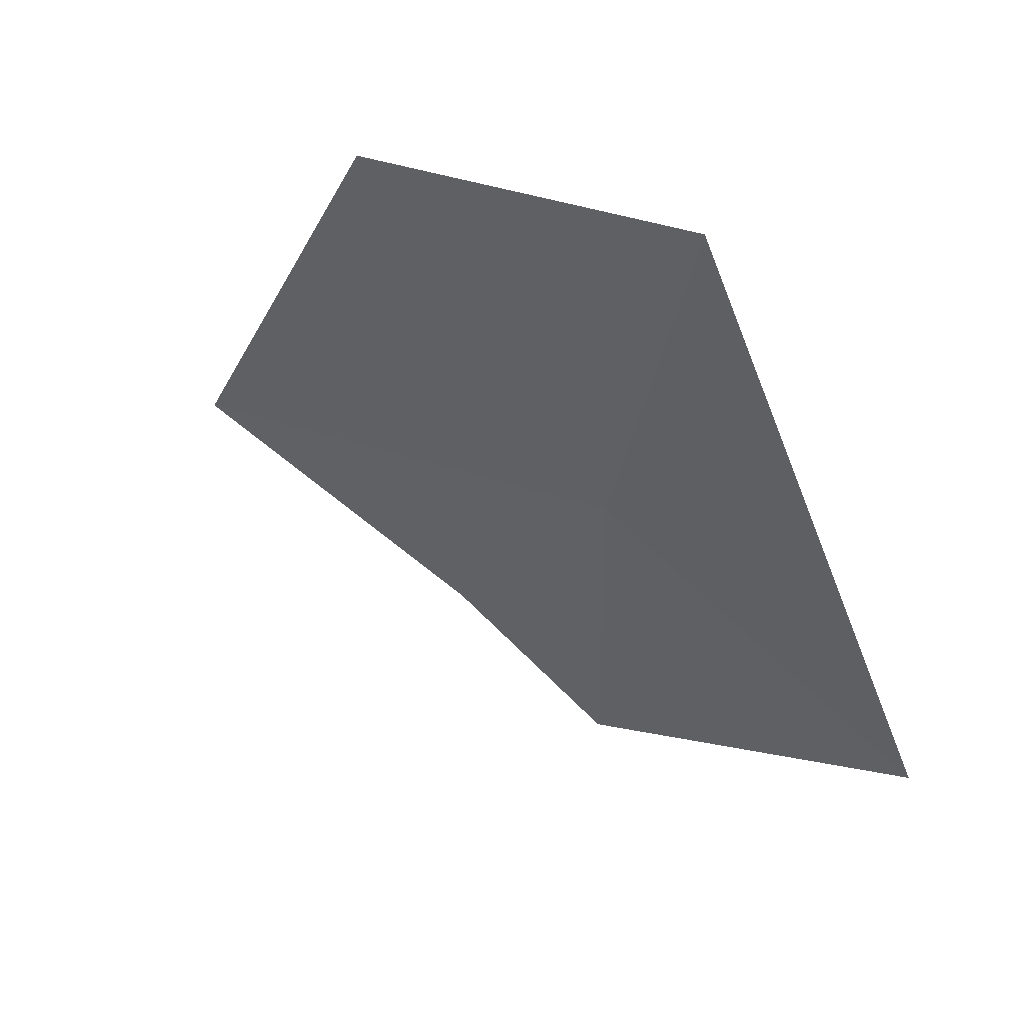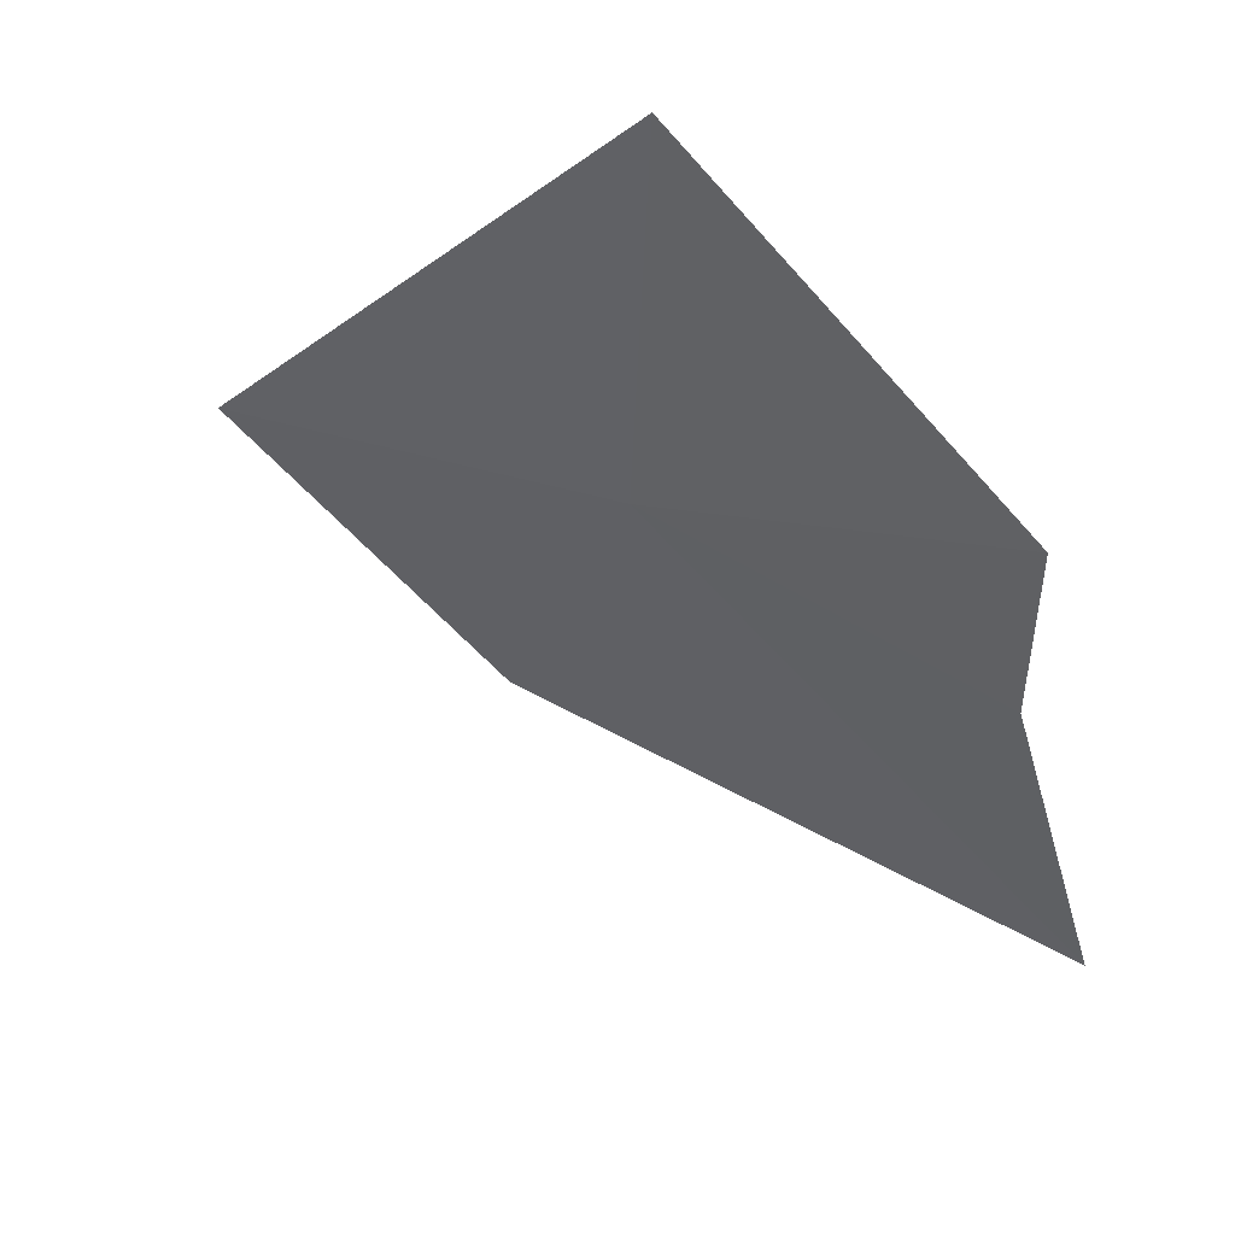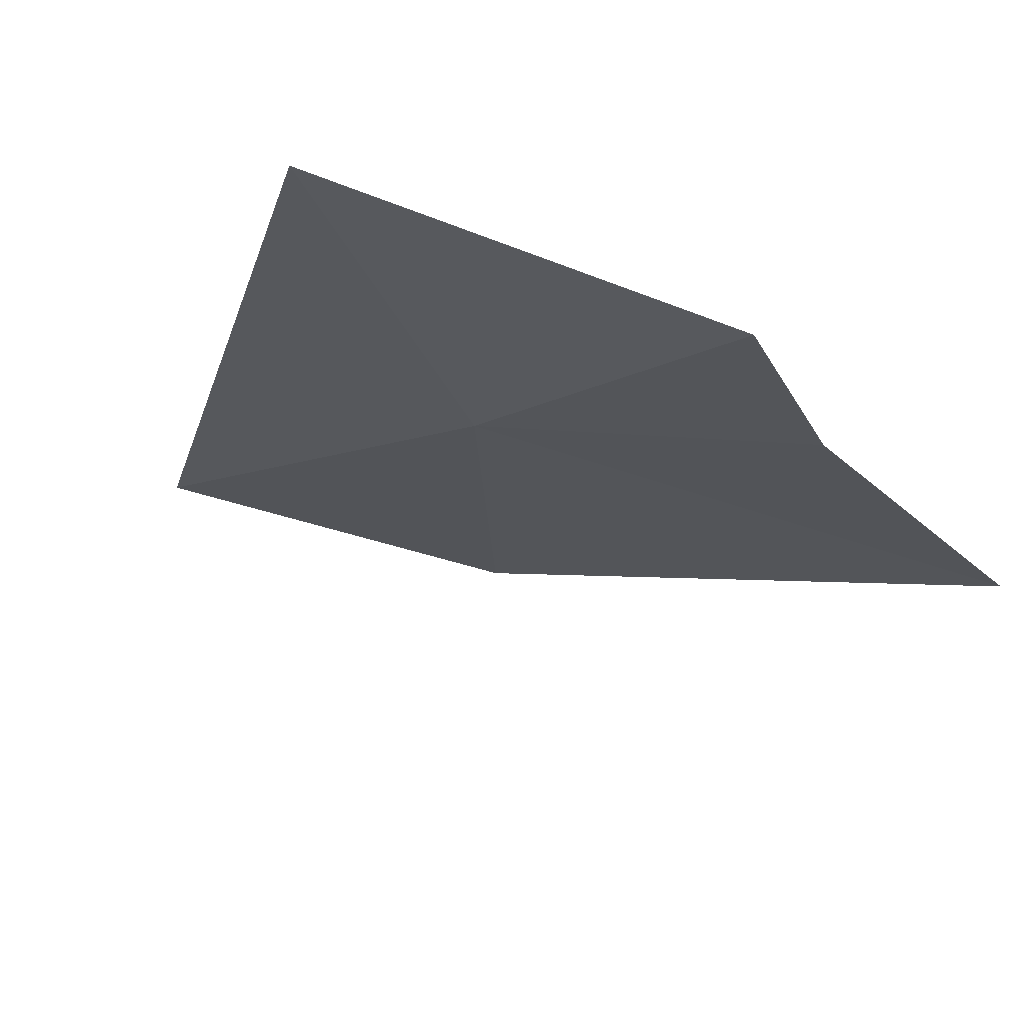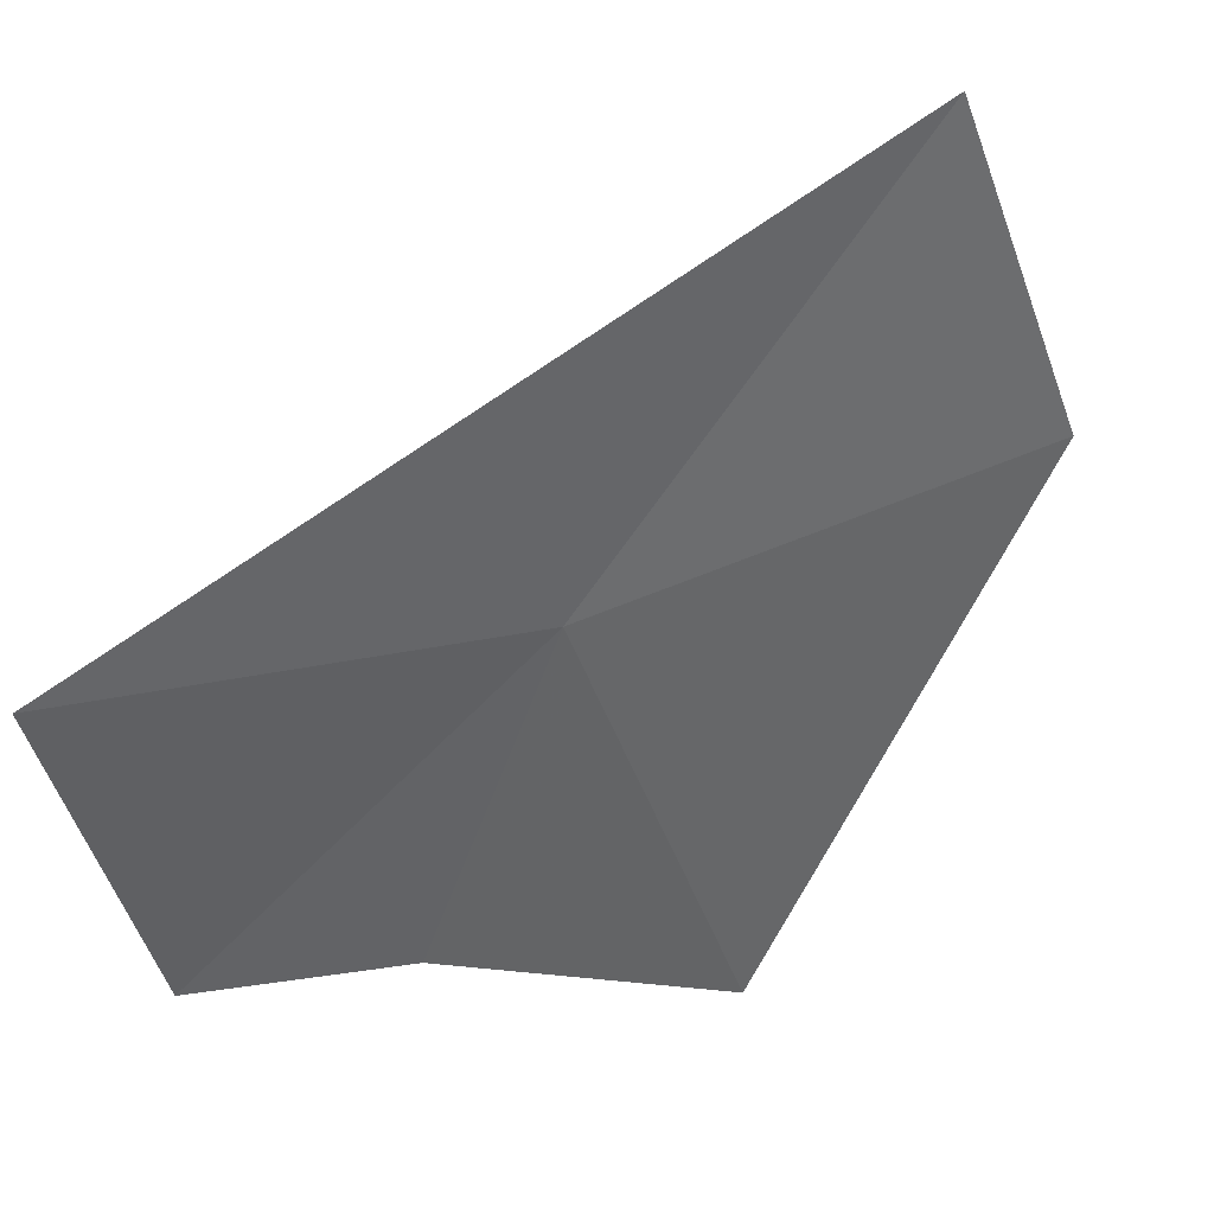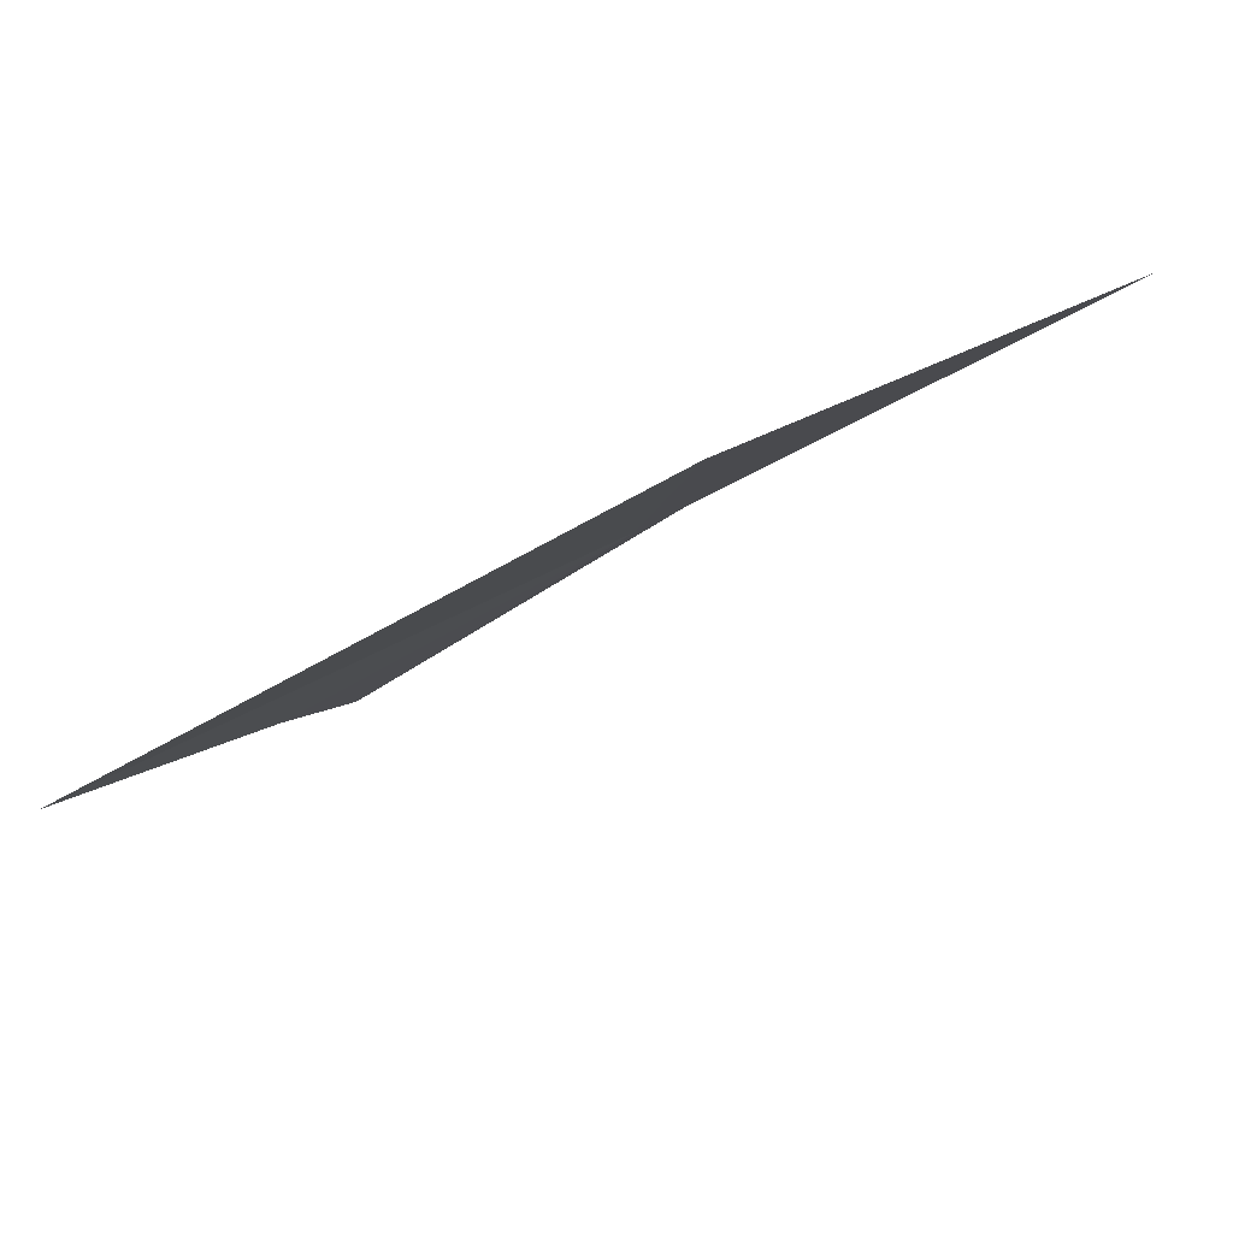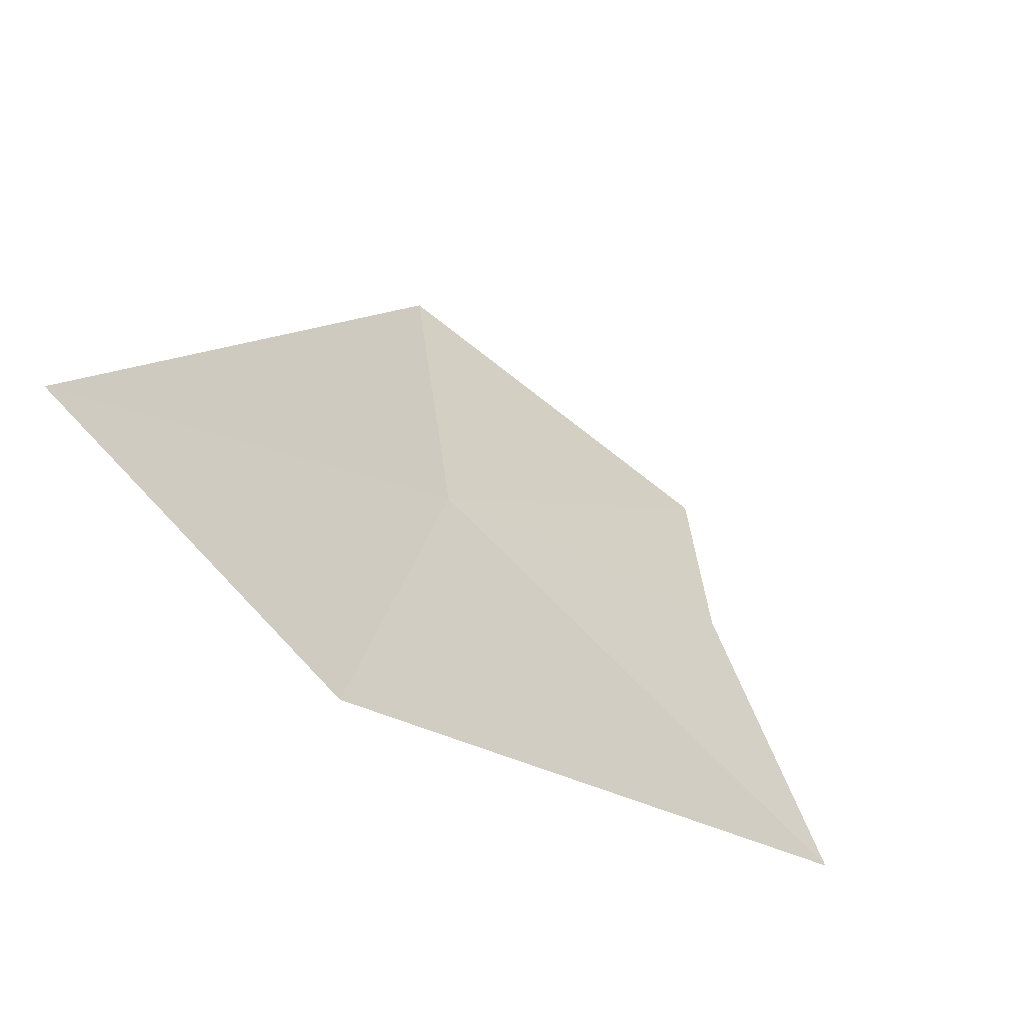
<metadata>
{"format":"obj","ext":"obj","renderer":"f3d","projection":"perspective","resolution":1024,"background":"white","views":[{"elev":21.8,"azim":11.6,"up":"+Y"},{"elev":-77.5,"azim":107.6,"up":"+Y"},{"elev":-74.6,"azim":136.1,"up":"+Y"},{"elev":-14.9,"azim":111.1,"up":"+Z"},{"elev":51.5,"azim":-57.3,"up":"+Y"},{"elev":44.9,"azim":-142.2,"up":"+Z"}]}
</metadata>
<code>
v 10.07 16.16 48.5
v 9.283 15.32 47.56
v 8.175 16.13 47.55
v 9.87 14.67 47.4
v 11.29 14.89 48.06
v 9.297 17.69 49.21
v 10.6 17.67 49.9
f 1 3 2
f 1 4 5
f 1 6 3
f 1 2 4
f 1 7 6
f 1 5 7

</code>
